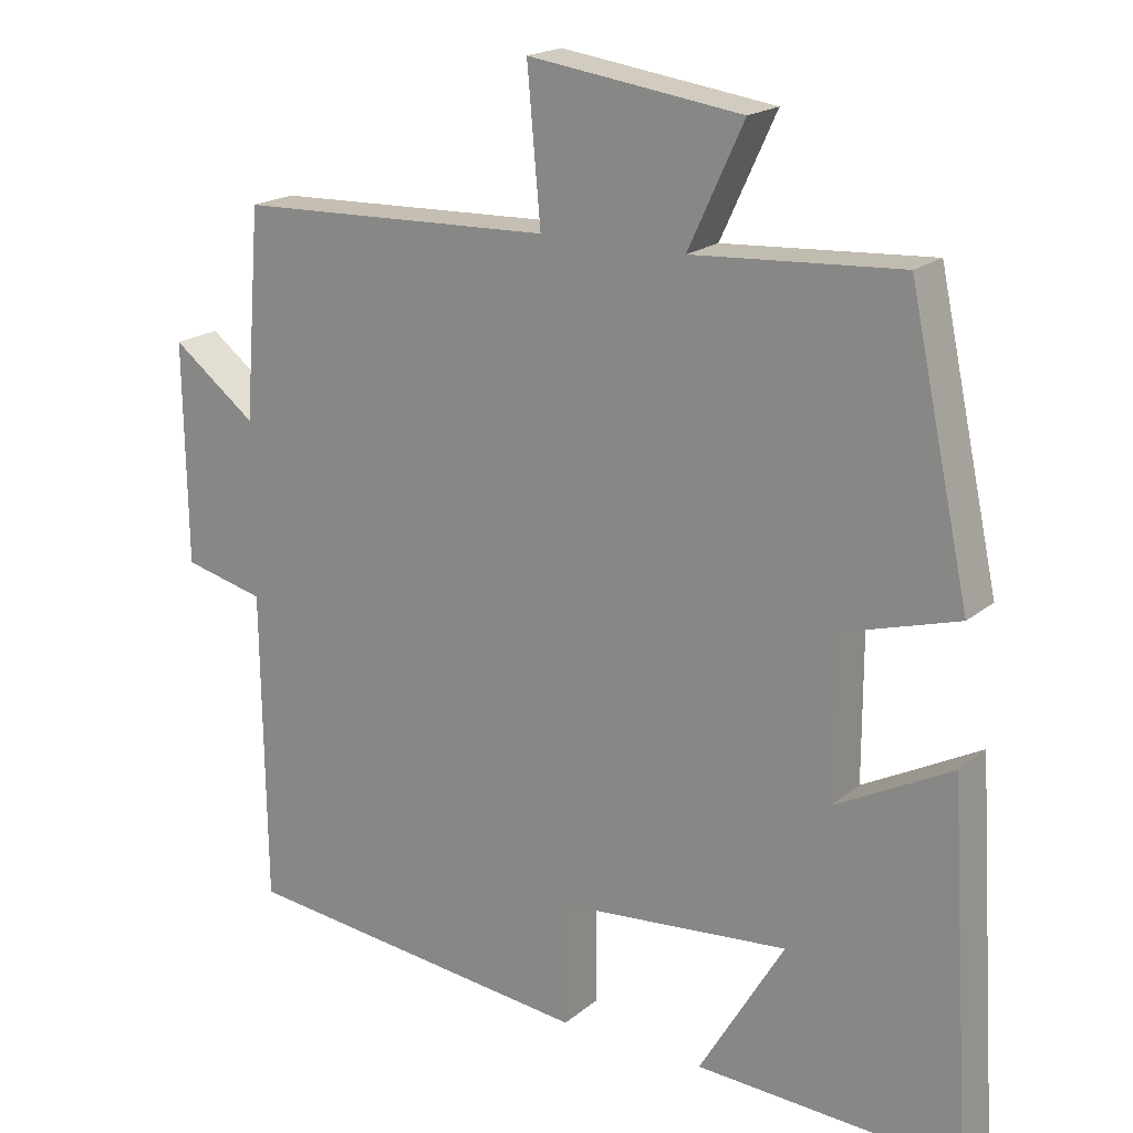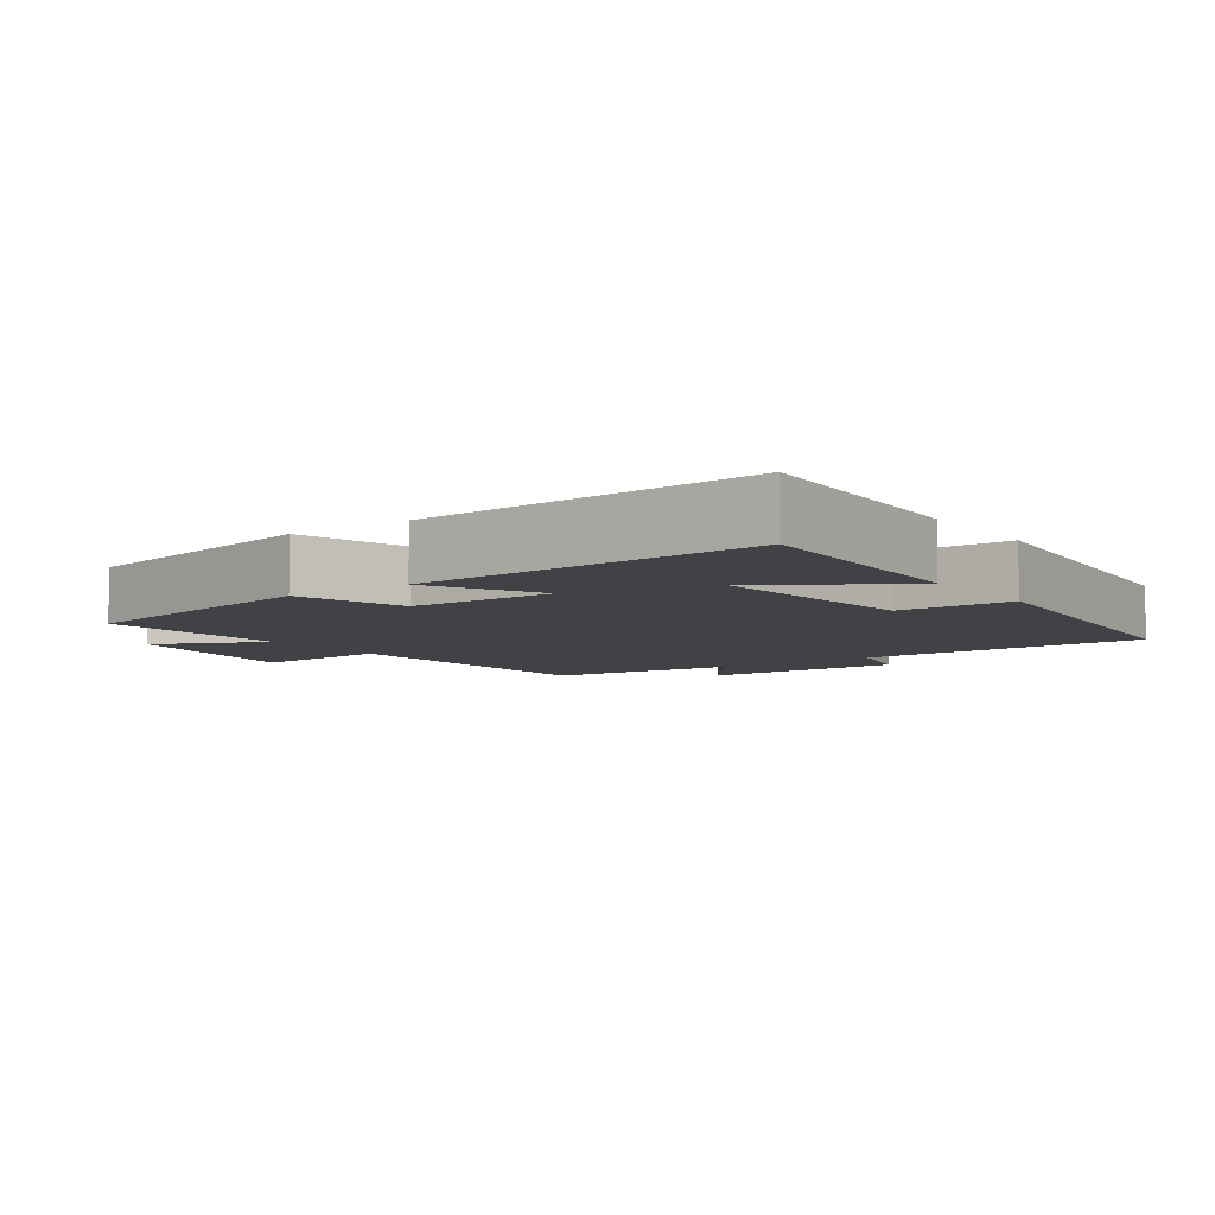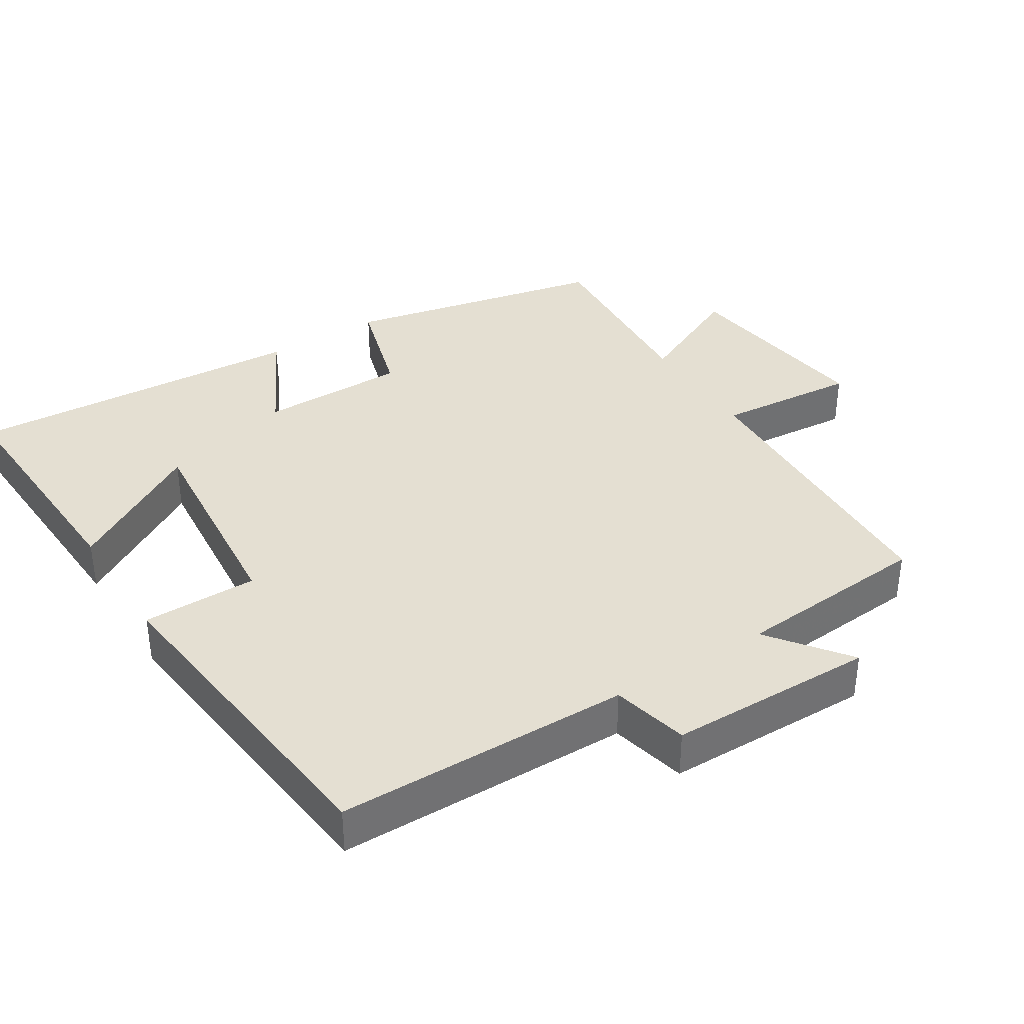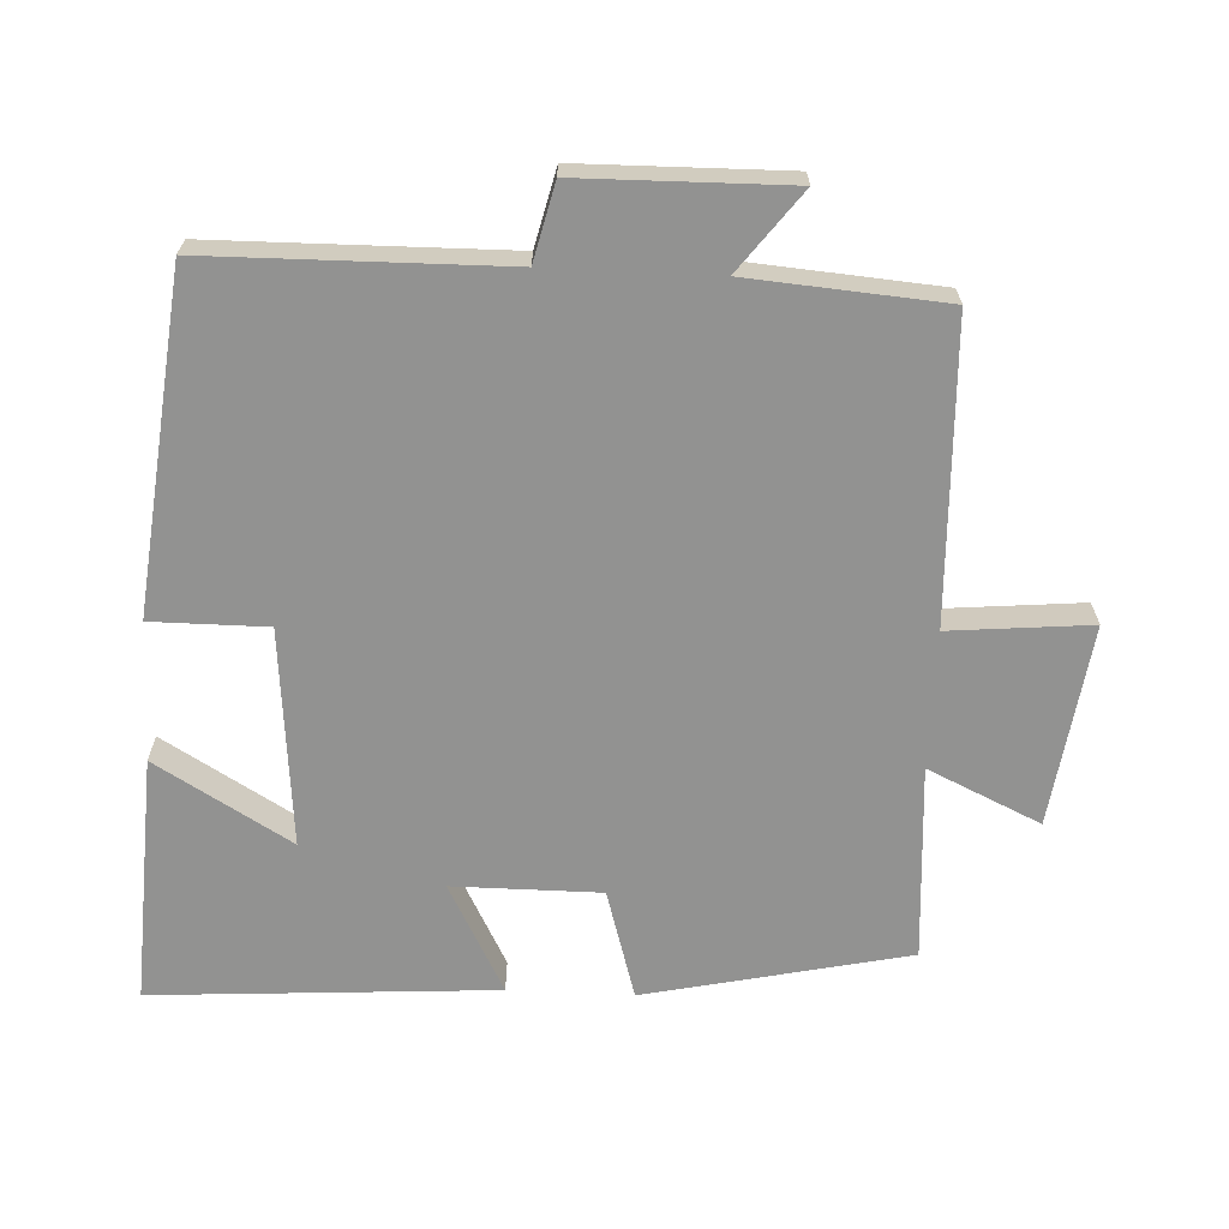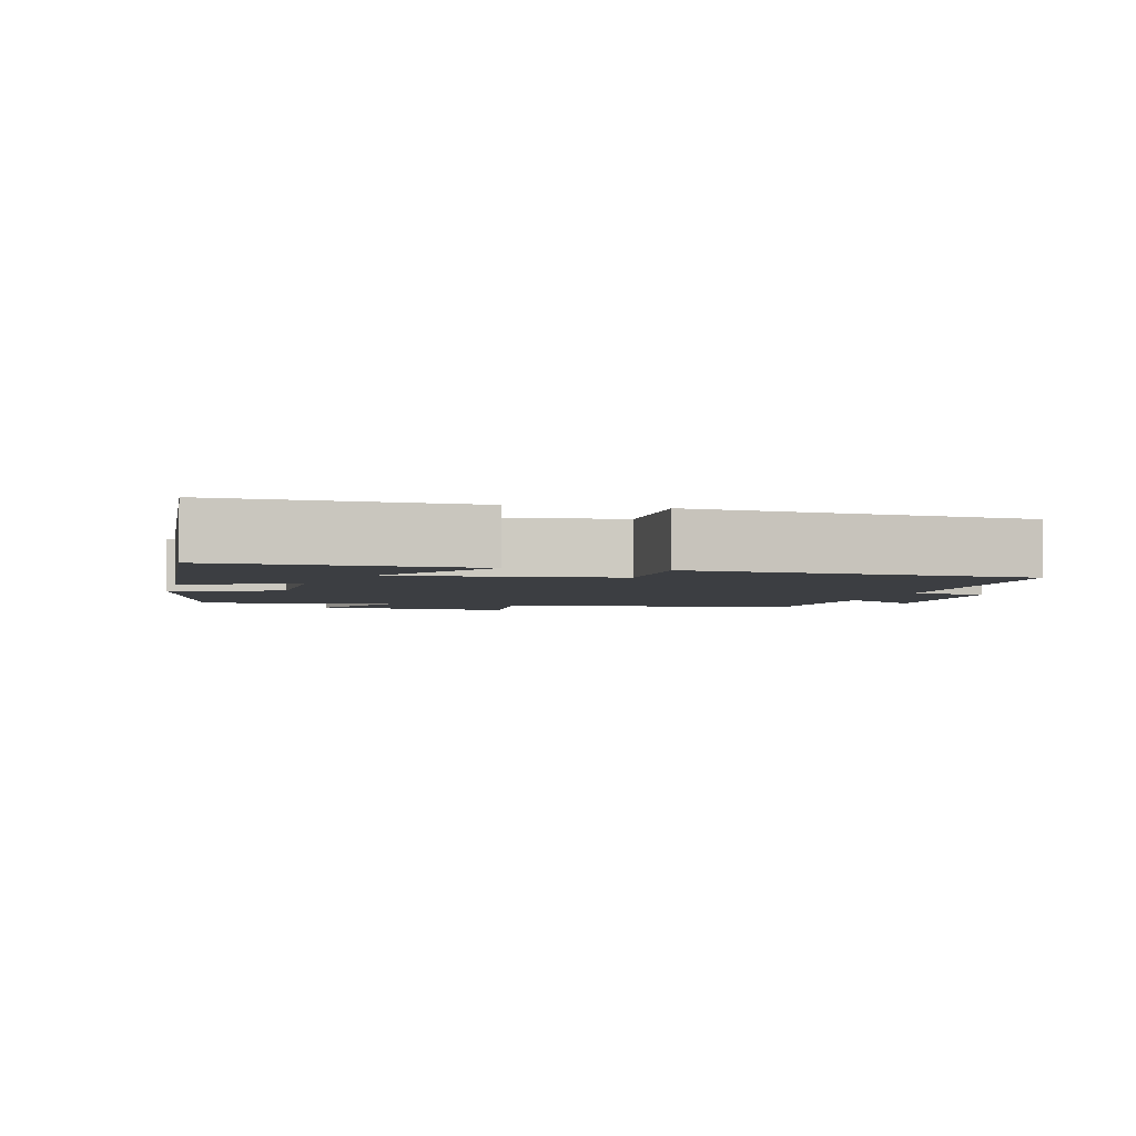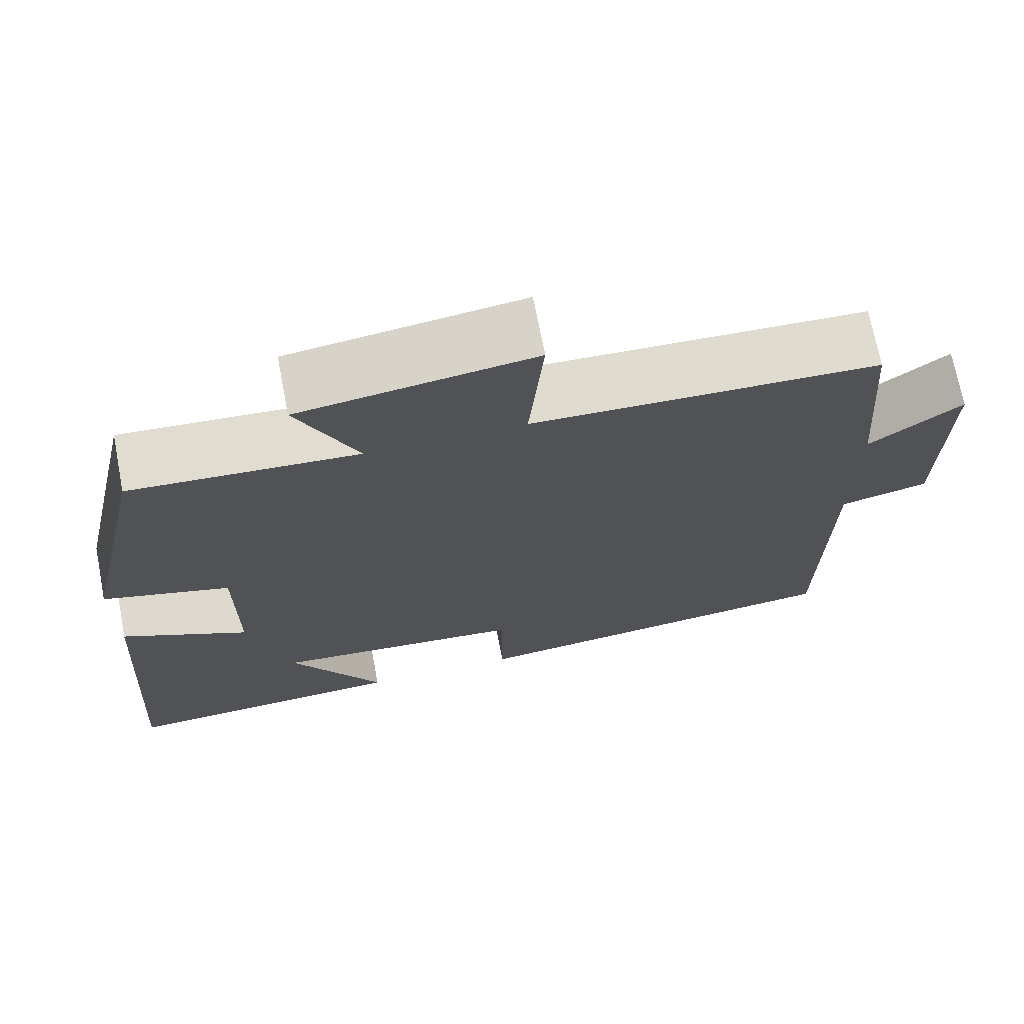
<metadata>
{"format":"obj","ext":"obj","renderer":"f3d","projection":"perspective","resolution":1024,"background":"white","views":[{"elev":19.1,"azim":34.0,"up":"+Z"},{"elev":-6.7,"azim":125.4,"up":"+Y"},{"elev":37.2,"azim":-122.2,"up":"+Y"},{"elev":-66.2,"azim":-92.7,"up":"+Y"},{"elev":-3.2,"azim":166.5,"up":"+Y"},{"elev":71.1,"azim":169.1,"up":"+Z"}]}
</metadata>
<code>
v 0.531 0.07 -0.518
v 0.177 0.07 -0.5
v 0.291 0.07 -0.308
v -0.019 0.07 -0.336
v -0.019 0.07 -0.5
v -0.495 0.07 -0.448
v -0.5 0.07 -0.029
v -0.609 0.07 -0.003
v -0.613 0.07 0.293
v -0.5 0.07 0.207
v -0.478 0.07 0.485
v -0.053 0.07 0.5
v -0.071 0.07 0.7
v 0.215 0.07 0.66
v 0.141 0.07 0.5
v 0.419 0.07 0.518
v 0.5 0.07 0.144
v 0.344 0.07 0.098
v 0.344 0.07 -0.112
v 0.5 0.07 -0.03
v 0.531 0 -0.518
v 0.177 0 -0.5
v 0.291 0 -0.308
v -0.019 0 -0.336
v -0.019 0 -0.5
v -0.495 0 -0.448
v -0.5 0 -0.029
v -0.609 0 -0.003
v -0.613 0 0.293
v -0.5 0 0.207
v -0.478 0 0.485
v -0.053 0 0.5
v -0.071 0 0.7
v 0.215 0 0.66
v 0.141 0 0.5
v 0.419 0 0.518
v 0.5 0 0.144
v 0.344 0 0.098
v 0.344 0 -0.112
v 0.5 0 -0.03
f 19 20 1
f 15 16 17 18
f 15 18 19
f 12 13 14 15
f 10 11 12 15
f 10 15 19
f 7 8 9 10
f 4 5 6 7
f 3 4 7 10
f 1 2 3
f 19 1 3
f 3 10 19
f 21 40 39
f 38 37 36 35
f 39 38 35
f 35 34 33 32
f 35 32 31 30
f 39 35 30
f 30 29 28 27
f 27 26 25 24
f 30 27 24 23
f 23 22 21
f 23 21 39
f 39 30 23
f 1 21 22 2
f 2 22 23 3
f 3 23 24 4
f 4 24 25 5
f 5 25 26 6
f 6 26 27 7
f 7 27 28 8
f 8 28 29 9
f 9 29 30 10
f 10 30 31 11
f 11 31 32 12
f 12 32 33 13
f 13 33 34 14
f 14 34 35 15
f 15 35 36 16
f 16 36 37 17
f 17 37 38 18
f 18 38 39 19
f 19 39 40 20
f 20 40 21 1

</code>
